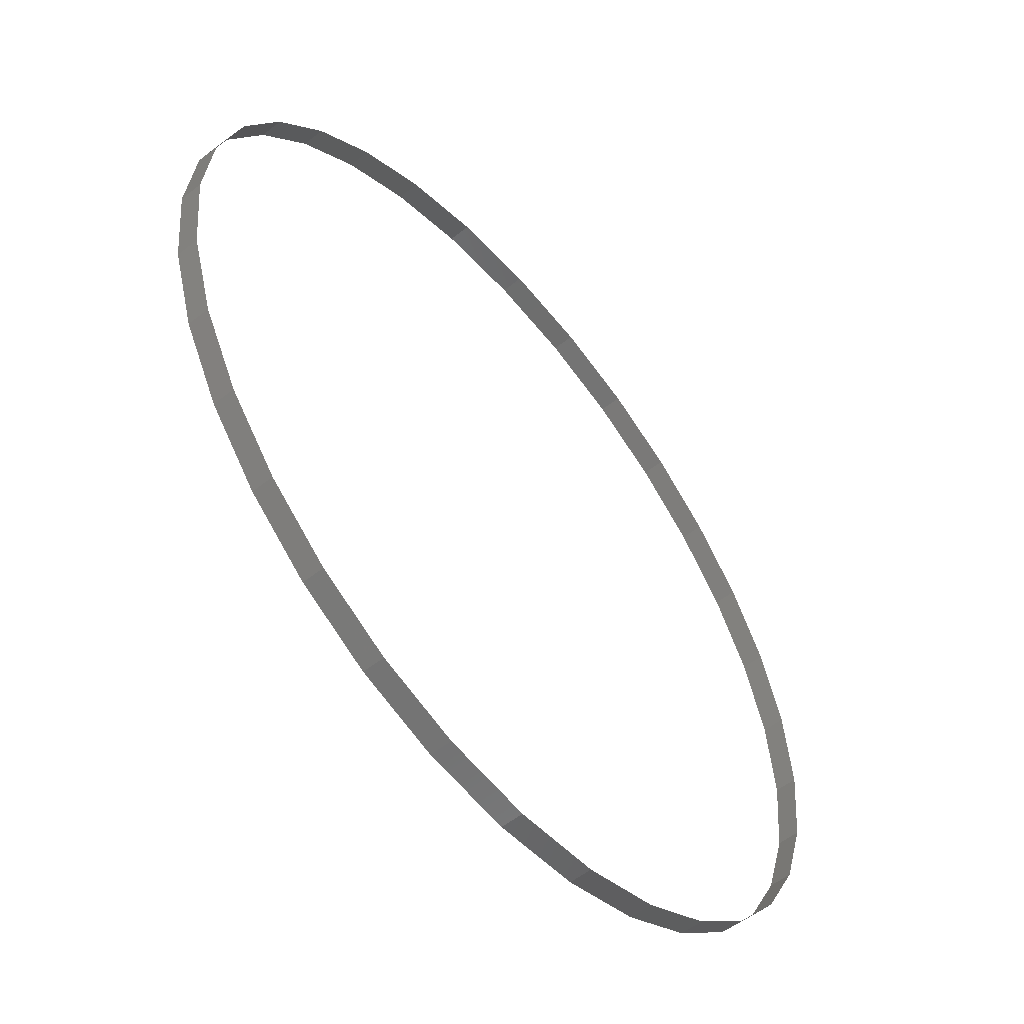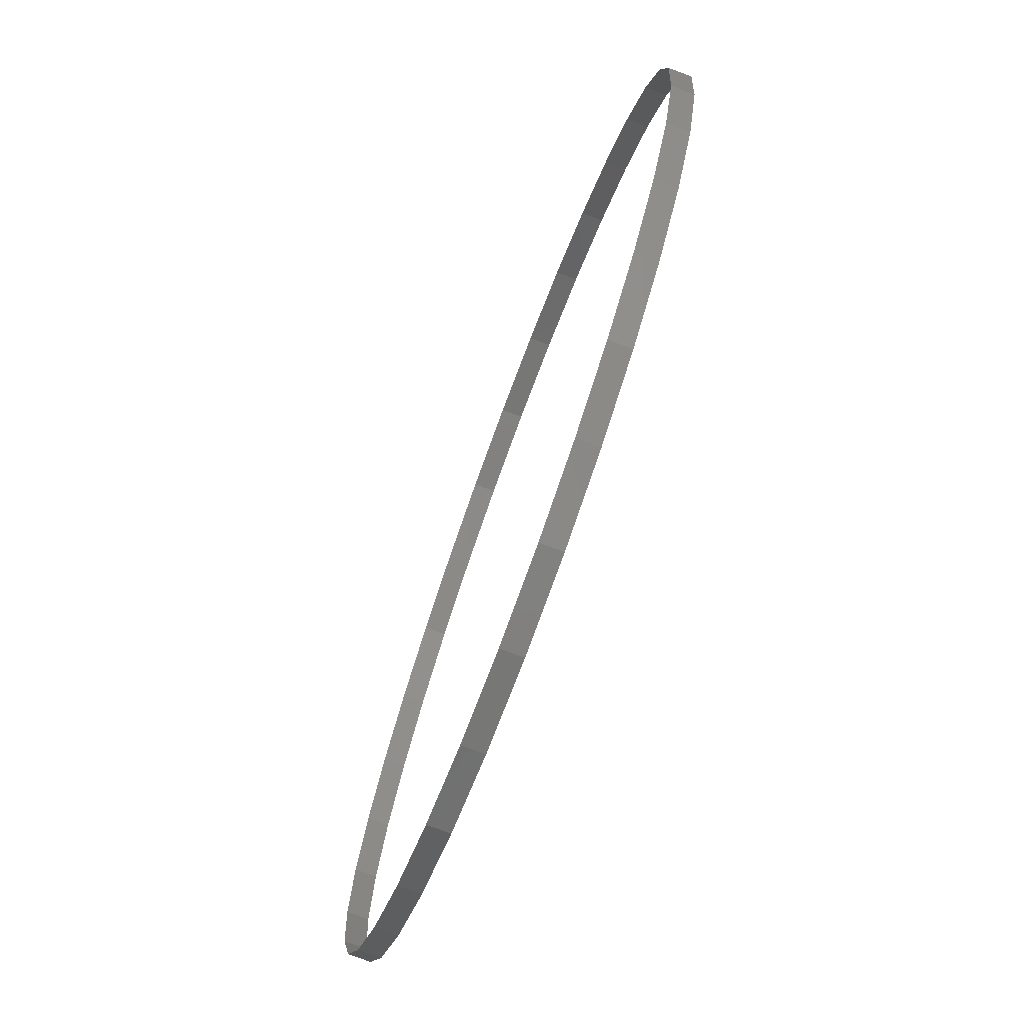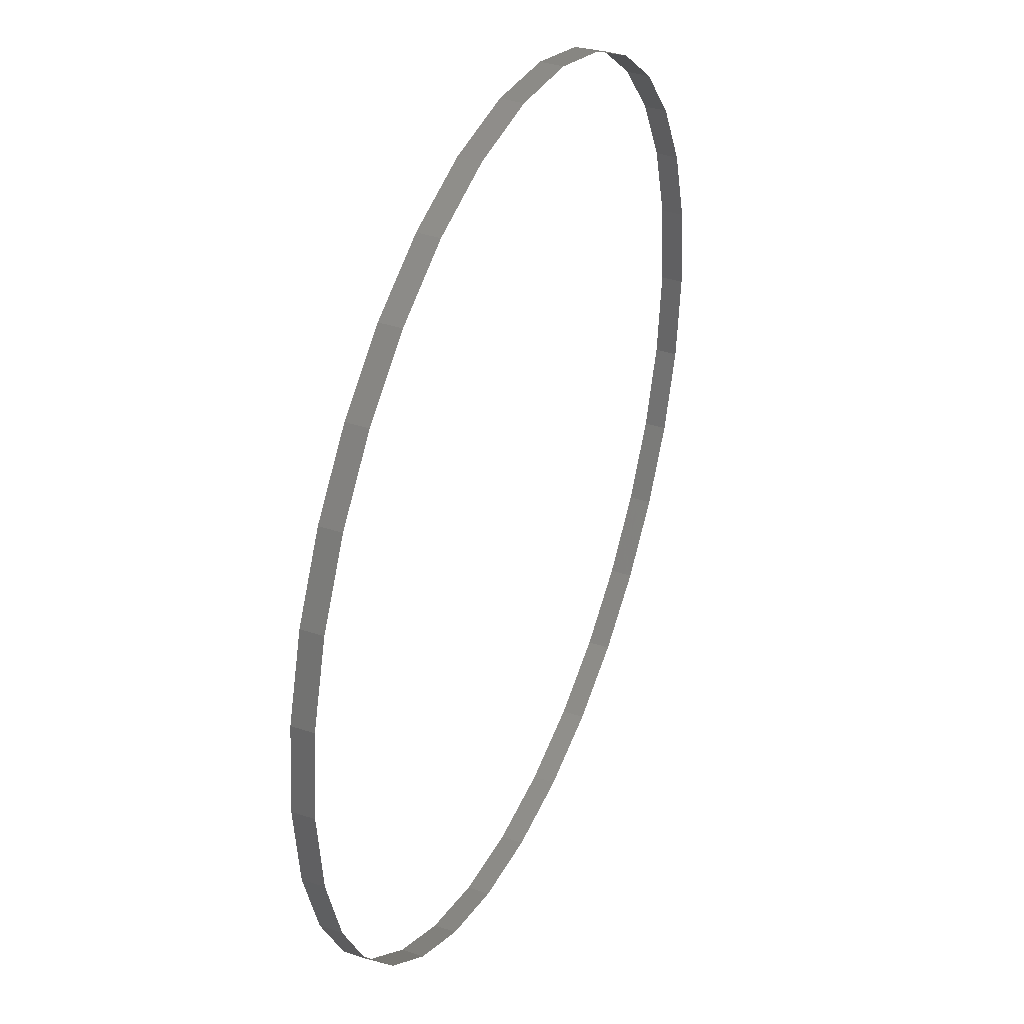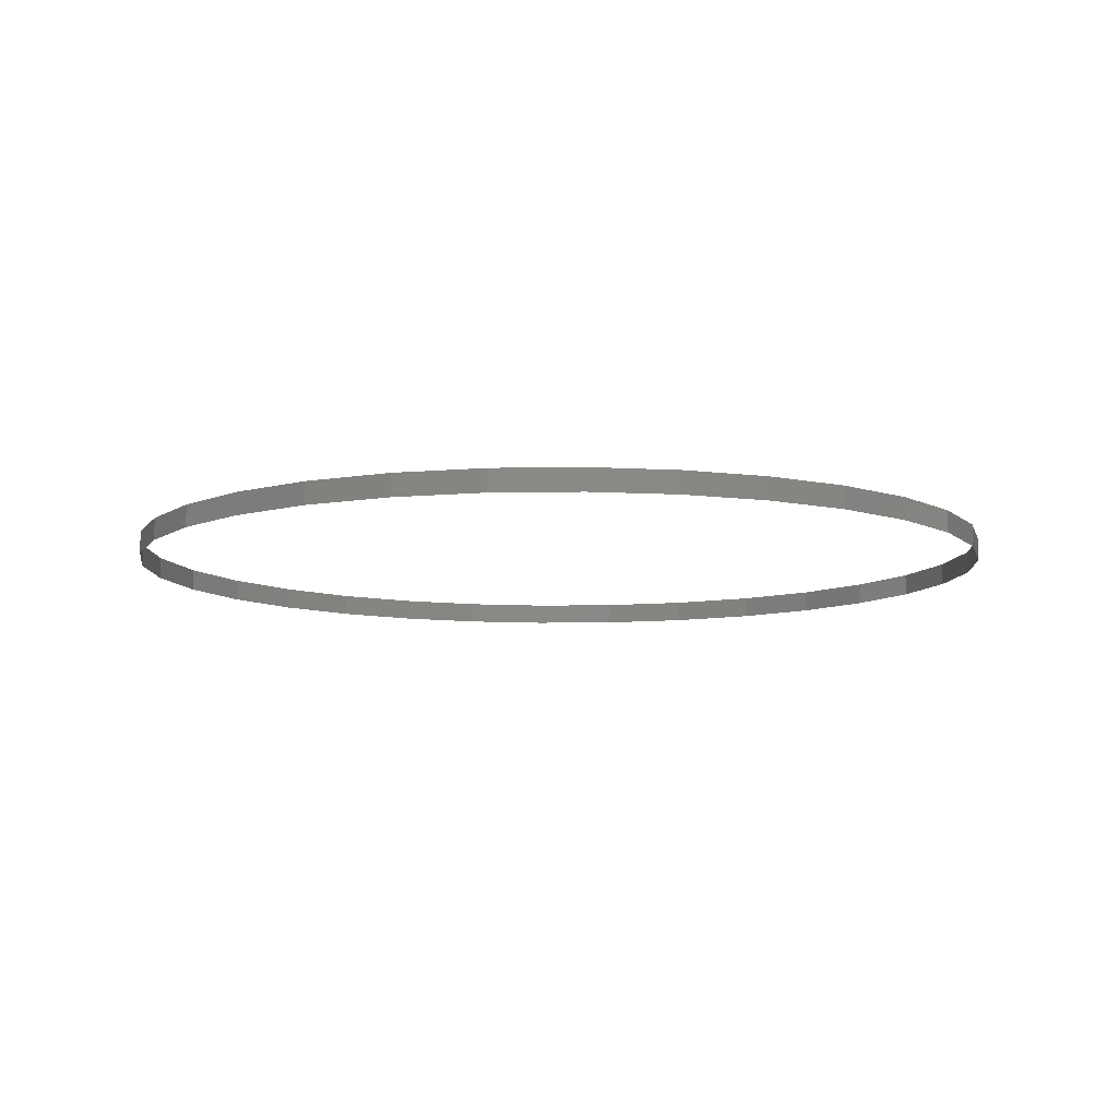
<metadata>
{"format":"stl","ext":"stl","renderer":"f3d","projection":"perspective","resolution":1024,"background":"white","views":[{"elev":-55.6,"azim":-50.4,"up":"+Z"},{"elev":-75.5,"azim":-110.3,"up":"+Z"},{"elev":38.1,"azim":-67.0,"up":"+Z"},{"elev":-9.1,"azim":-70.2,"up":"+Y"}]}
</metadata>
<code>
# stl→obj: 126 verts, 128 faces
v 1 0 0
v 0.9898 0.0125 -0.1007
v 1 0.0125 0
v 0.9898 0 -0.1007
v 0.9607 0.0125 -0.1945
v 0.9607 0 -0.1945
v 0.9146 0.0125 -0.2795
v 0.9146 0 -0.2795
v 0.8535 0.0125 -0.3535
v 0.8535 0 -0.3535
v 0.7795 0.0125 -0.4146
v 0.7795 0 -0.4146
v 0.6945 0.0125 -0.4607
v 0.6945 0 -0.4607
v 0.6007 0.0125 -0.4898
v 0.6007 0 -0.4898
v 0.5 0.0125 -0.5
v 0.5 0 -0.5
v 0.3993 0 -0.4898
v 0.3993 0.0125 -0.4898
v 0.3055 0 -0.4607
v 0.3055 0.0125 -0.4607
v 0.2205 0 -0.4146
v 0.2205 0.0125 -0.4146
v 0.1465 0 -0.3535
v 0.1465 0.0125 -0.3535
v 0.08544 0 -0.2795
v 0.08544 0.0125 -0.2795
v 0.03932 0 -0.1945
v 0.03932 0.0125 -0.1945
v 0.01017 0 -0.1007
v 0.01017 0.0125 -0.1007
v 0 0 0
v 0 0.0125 0
v 0.01017 0.0125 0.1007
v 0.01017 0 0.1007
v 0.03932 0.0125 0.1945
v 0.03932 0 0.1945
v 0.08544 0.0125 0.2795
v 0.08544 0 0.2795
v 0.1465 0.0125 0.3535
v 0.1465 0 0.3535
v 0.2205 0.0125 0.4146
v 0.2205 0 0.4146
v 0.3055 0.0125 0.4607
v 0.3055 0 0.4607
v 0.3993 0.0125 0.4898
v 0.3993 0 0.4898
v 0.5 0.0125 0.5
v 0.5 0 0.5
v 0.6007 0 0.4898
v 0.6007 0.0125 0.4898
v 0.6945 0 0.4607
v 0.6945 0.0125 0.4607
v 0.7795 0 0.4146
v 0.7795 0.0125 0.4146
v 0.8535 0 0.3535
v 0.8535 0.0125 0.3535
v 0.9146 0 0.2795
v 0.9146 0.0125 0.2795
v 0.9607 0 0.1945
v 0.9607 0.0125 0.1945
v 0.9898 0 0.1007
v 0.9898 0.0125 0.1007
v 0.9898 -0.0125 0.1007
v 1 -0.0125 1.531e-18
v 0.9898 1.233e-17 0.1007
v 0.9607 -0.0125 0.1945
v 0.9607 2.382e-17 0.1945
v 0.9146 -0.0125 0.2795
v 0.9146 3.423e-17 0.2795
v 0.8535 -0.0125 0.3535
v 0.8535 4.329e-17 0.3535
v 0.7795 -0.0125 0.4146
v 0.7795 5.077e-17 0.4146
v 0.6945 -0.0125 0.4607
v 0.6945 5.642e-17 0.4607
v 0.6007 -0.0125 0.4898
v 0.6007 5.999e-17 0.4898
v 0.5 -0.0125 0.5
v 0.5 6.123e-17 0.5
v 0.3993 5.999e-17 0.4898
v 0.3993 -0.0125 0.4898
v 0.3055 5.642e-17 0.4607
v 0.3055 -0.0125 0.4607
v 0.2205 5.077e-17 0.4146
v 0.2205 -0.0125 0.4146
v 0.1465 4.329e-17 0.3535
v 0.1465 -0.0125 0.3535
v 0.08544 3.423e-17 0.2795
v 0.08544 -0.0125 0.2795
v 0.03932 2.382e-17 0.1945
v 0.03932 -0.0125 0.1945
v 0.01017 1.233e-17 0.1007
v 0.01017 -0.0125 0.1007
v 0 -0.0125 1.531e-18
v 0.01017 -0.0125 -0.1007
v 0.01017 -1.233e-17 -0.1007
v 0.03932 -0.0125 -0.1945
v 0.03932 -2.382e-17 -0.1945
v 0.08544 -0.0125 -0.2795
v 0.08544 -3.423e-17 -0.2795
v 0.1465 -0.0125 -0.3535
v 0.1465 -4.329e-17 -0.3535
v 0.2205 -0.0125 -0.4146
v 0.2205 -5.077e-17 -0.4146
v 0.3055 -0.0125 -0.4607
v 0.3055 -5.642e-17 -0.4607
v 0.3993 -0.0125 -0.4898
v 0.3993 -5.999e-17 -0.4898
v 0.5 -0.0125 -0.5
v 0.5 -6.123e-17 -0.5
v 0.6007 -5.999e-17 -0.4898
v 0.6007 -0.0125 -0.4898
v 0.6945 -5.642e-17 -0.4607
v 0.6945 -0.0125 -0.4607
v 0.7795 -5.077e-17 -0.4146
v 0.7795 -0.0125 -0.4146
v 0.8535 -4.329e-17 -0.3535
v 0.8535 -0.0125 -0.3535
v 0.9146 -3.423e-17 -0.2795
v 0.9146 -0.0125 -0.2795
v 0.9607 -2.382e-17 -0.1945
v 0.9607 -0.0125 -0.1945
v 0.9898 -1.233e-17 -0.1007
v 0.9898 -0.0125 -0.1007
f 1 2 3
f 1 4 2
f 4 5 2
f 4 6 5
f 6 7 5
f 6 8 7
f 8 9 7
f 8 10 9
f 10 11 9
f 10 12 11
f 12 13 11
f 12 14 13
f 14 15 13
f 14 16 15
f 16 17 15
f 16 18 17
f 18 19 17
f 17 19 20
f 19 21 20
f 20 21 22
f 21 23 22
f 22 23 24
f 23 25 24
f 24 25 26
f 25 27 26
f 26 27 28
f 27 29 28
f 28 29 30
f 29 31 30
f 30 31 32
f 31 33 32
f 32 33 34
f 33 35 34
f 33 36 35
f 36 37 35
f 36 38 37
f 38 39 37
f 38 40 39
f 40 41 39
f 40 42 41
f 42 43 41
f 42 44 43
f 44 45 43
f 44 46 45
f 46 47 45
f 46 48 47
f 48 49 47
f 48 50 49
f 50 51 49
f 49 51 52
f 51 53 52
f 52 53 54
f 53 55 54
f 54 55 56
f 55 57 56
f 56 57 58
f 57 59 58
f 58 59 60
f 59 61 60
f 60 61 62
f 61 63 62
f 62 63 64
f 63 1 64
f 64 1 3
f 1 65 66
f 1 67 65
f 67 68 65
f 67 69 68
f 69 70 68
f 69 71 70
f 71 72 70
f 71 73 72
f 73 74 72
f 73 75 74
f 75 76 74
f 75 77 76
f 77 78 76
f 77 79 78
f 79 80 78
f 79 81 80
f 81 82 80
f 80 82 83
f 82 84 83
f 83 84 85
f 84 86 85
f 85 86 87
f 86 88 87
f 87 88 89
f 88 90 89
f 89 90 91
f 90 92 91
f 91 92 93
f 92 94 93
f 93 94 95
f 94 33 95
f 95 33 96
f 33 97 96
f 33 98 97
f 98 99 97
f 98 100 99
f 100 101 99
f 100 102 101
f 102 103 101
f 102 104 103
f 104 105 103
f 104 106 105
f 106 107 105
f 106 108 107
f 108 109 107
f 108 110 109
f 110 111 109
f 110 112 111
f 112 113 111
f 111 113 114
f 113 115 114
f 114 115 116
f 115 117 116
f 116 117 118
f 117 119 118
f 118 119 120
f 119 121 120
f 120 121 122
f 121 123 122
f 122 123 124
f 123 125 124
f 124 125 126
f 125 1 126
f 126 1 66

</code>
